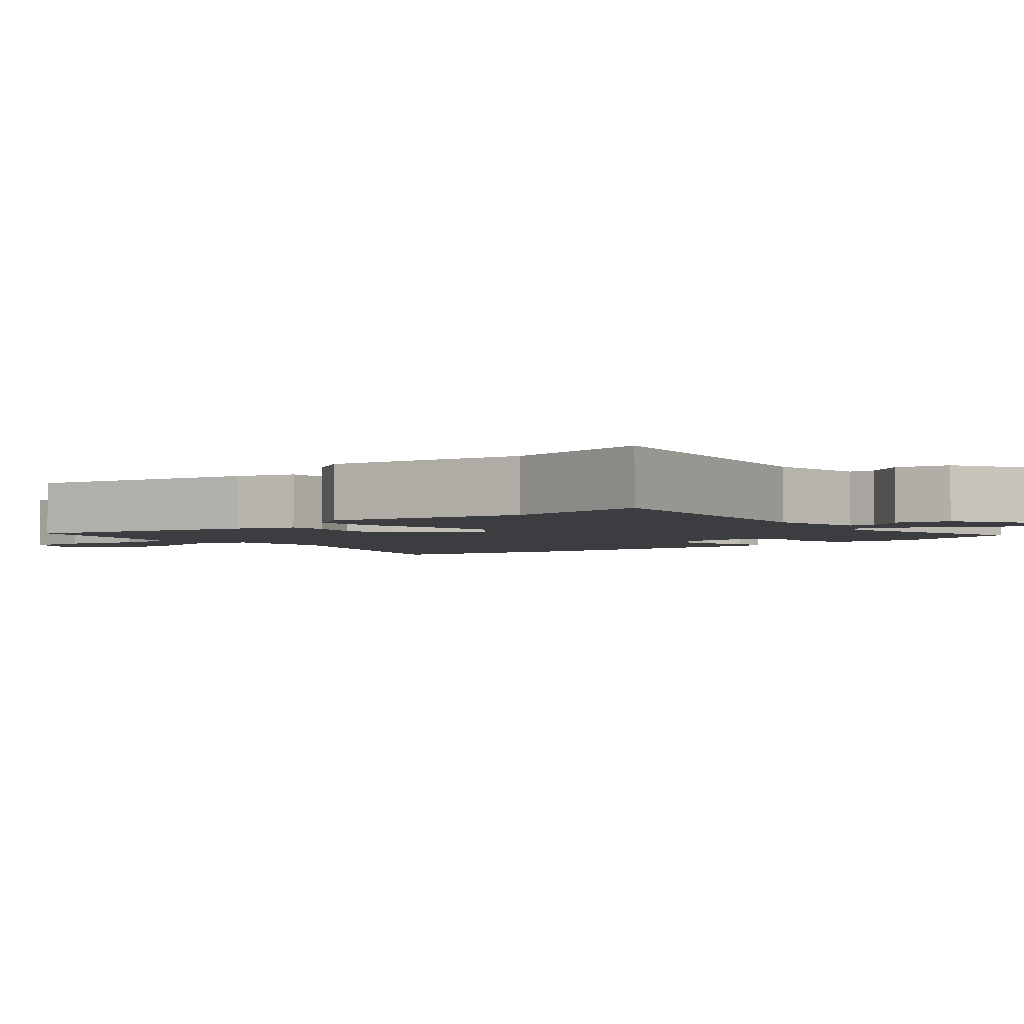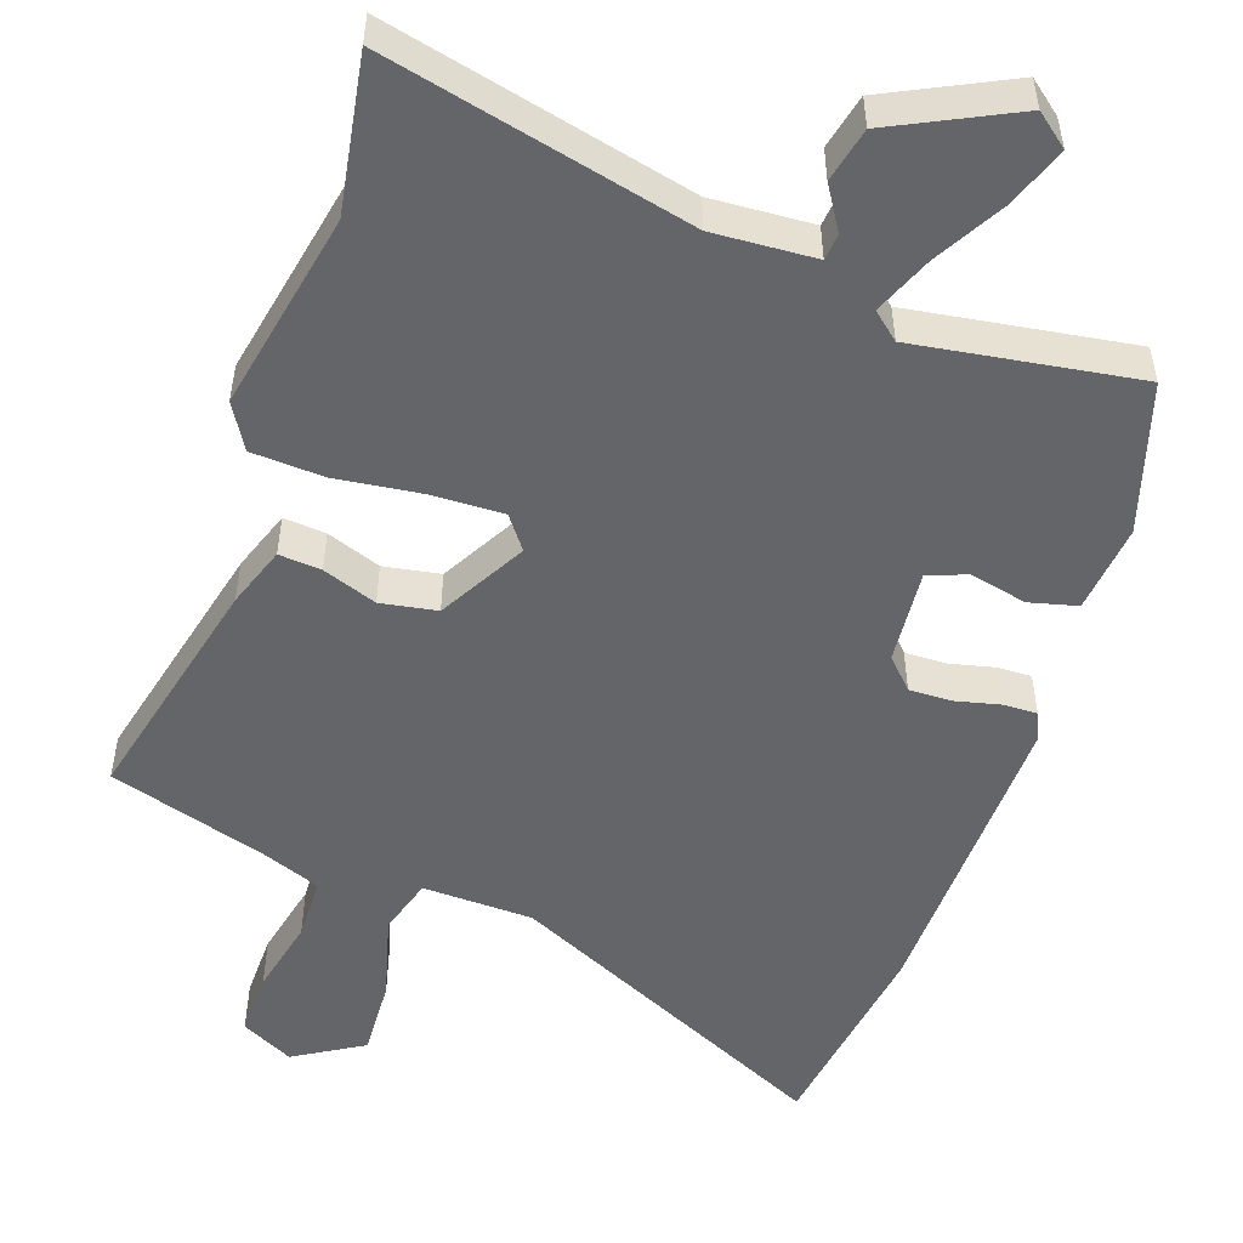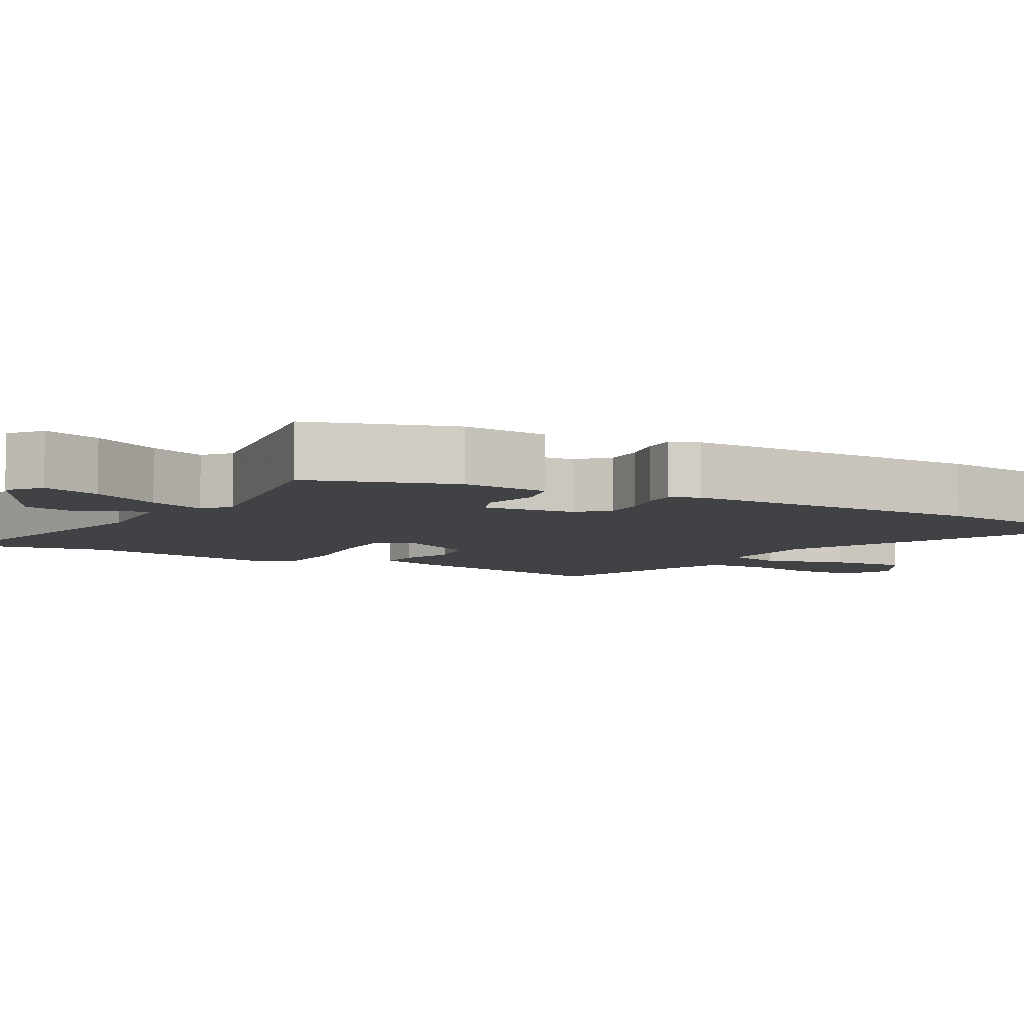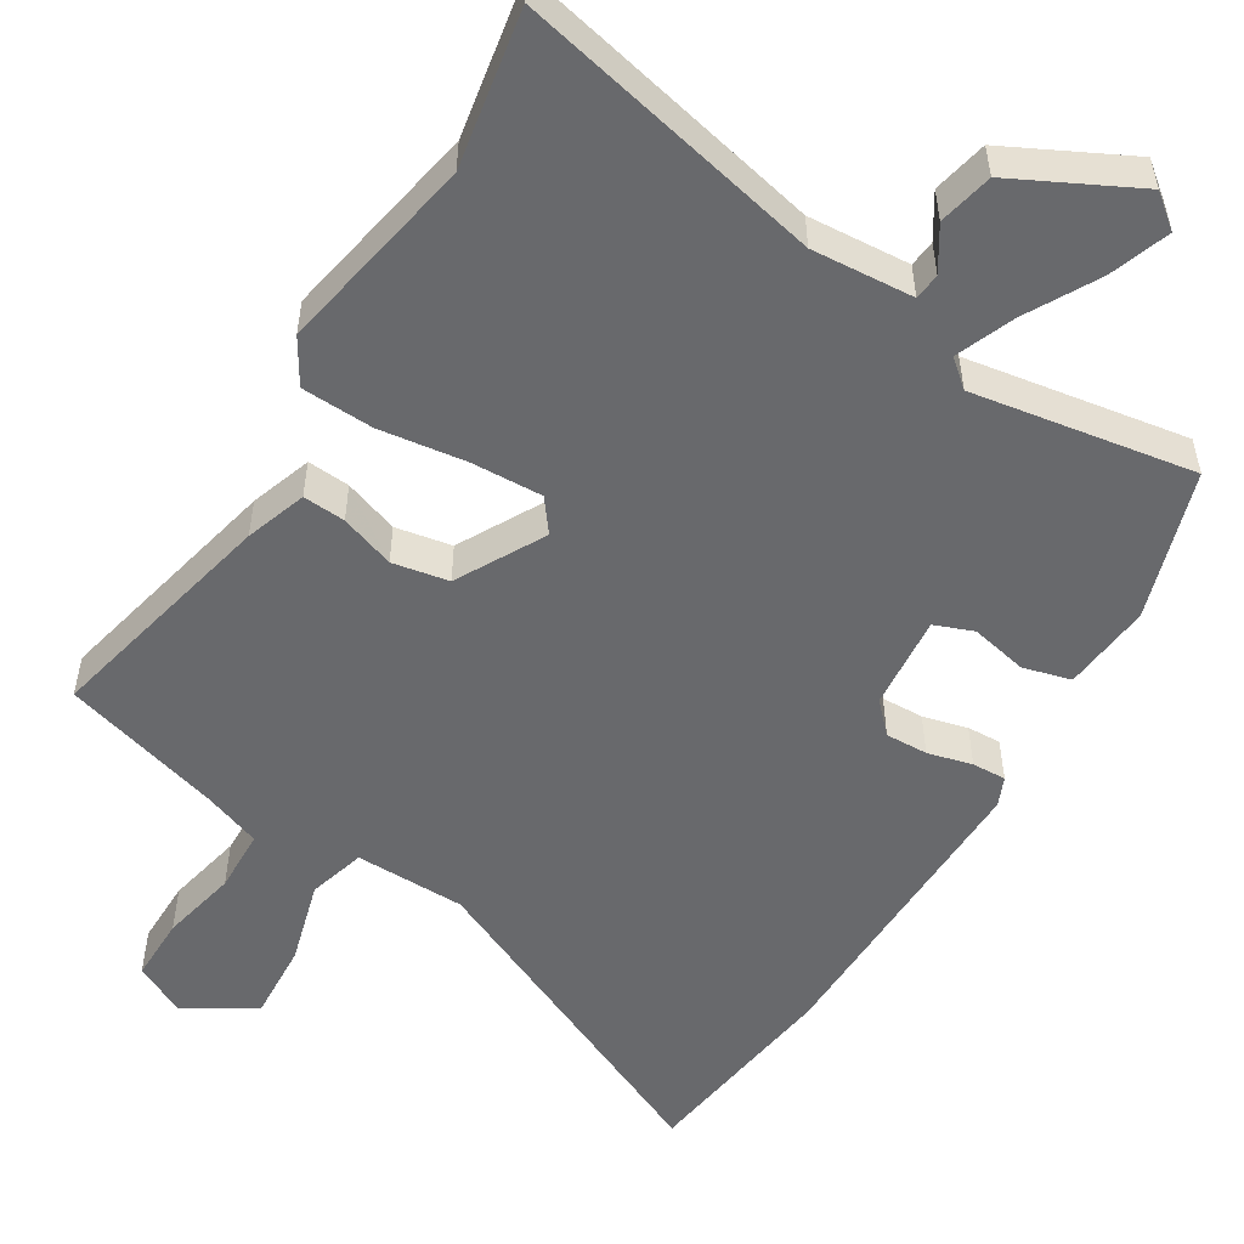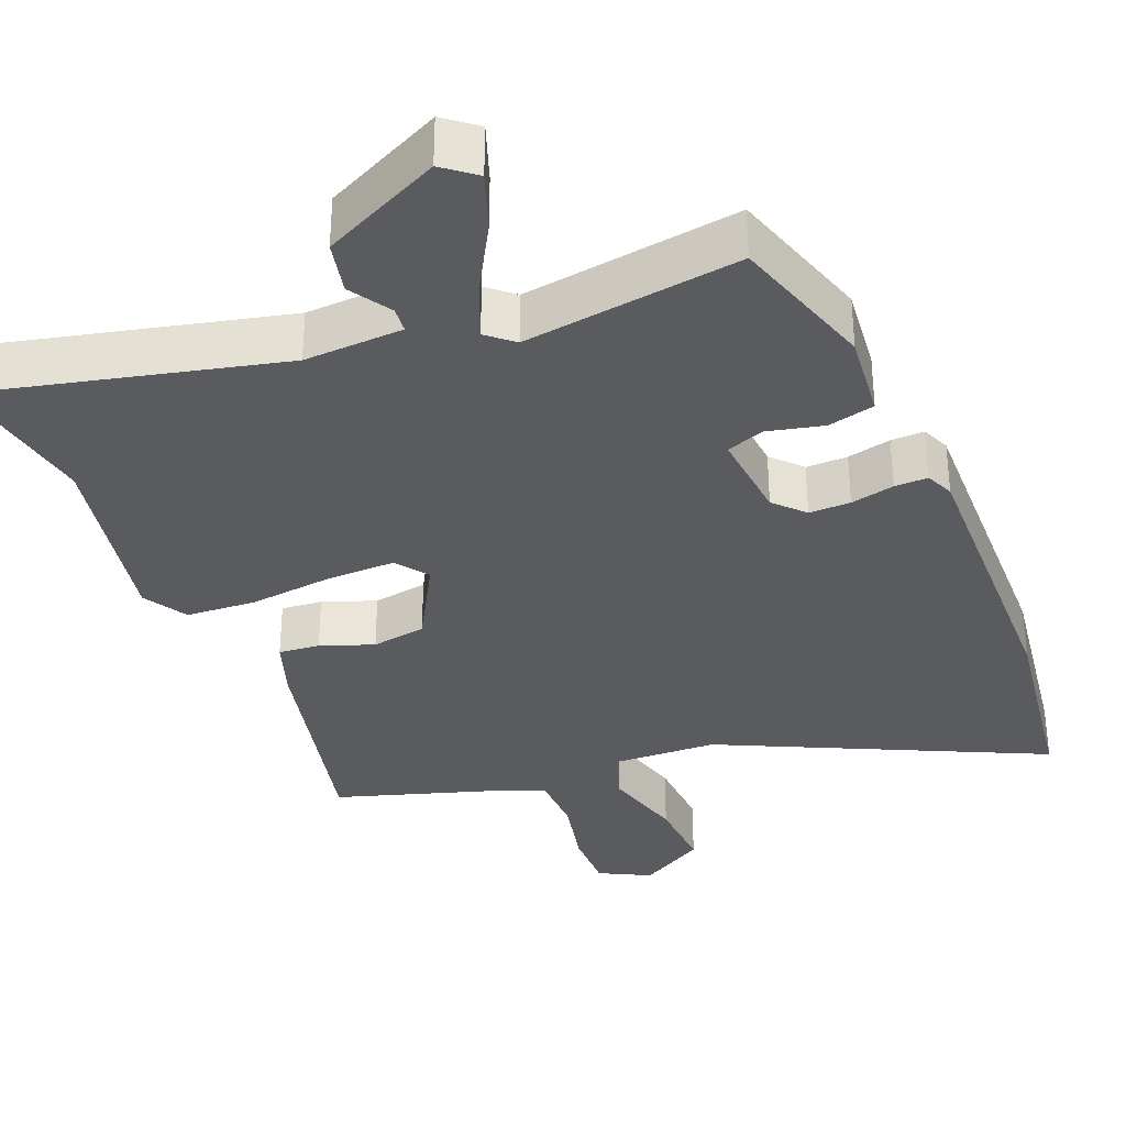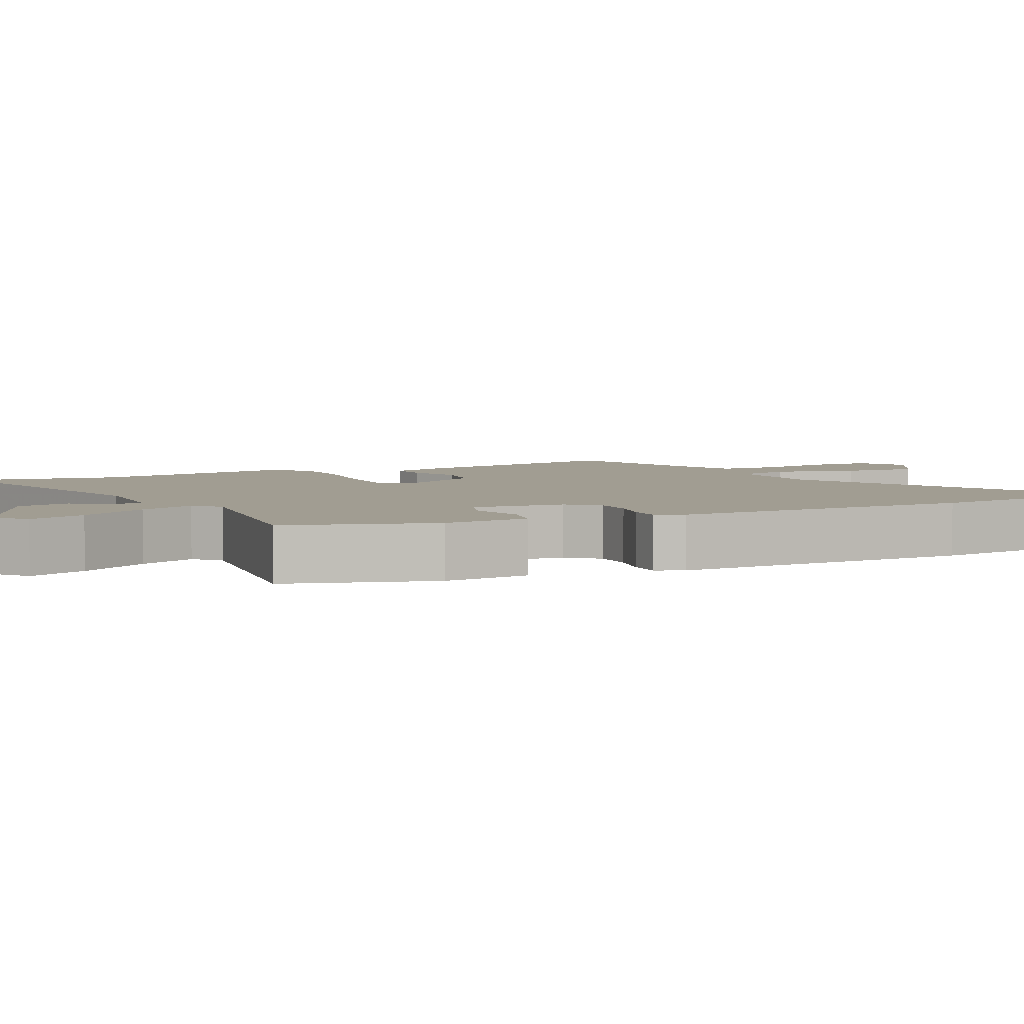
<metadata>
{"format":"obj","ext":"obj","renderer":"f3d","projection":"perspective","resolution":1024,"background":"white","views":[{"elev":-2.8,"azim":131.8,"up":"+Y"},{"elev":-51.4,"azim":160.1,"up":"+Y"},{"elev":-6.5,"azim":-119.7,"up":"+Y"},{"elev":-52.7,"azim":148.3,"up":"+Y"},{"elev":-33.5,"azim":-158.8,"up":"+Y"},{"elev":4.6,"azim":-117.4,"up":"+Y"}]}
</metadata>
<code>
v 0.484 0.07 -0.414
v 0.522 0.07 -0.62
v 0.118 0.07 -0.532
v -0.016 0.07 -0.542
v -0.019 0.07 -0.577
v 0.017 0.07 -0.633
v 0.002 0.07 -0.705
v -0.157 0.07 -0.786
v -0.201 0.07 -0.752
v -0.174 0.07 -0.673
v -0.123 0.07 -0.579
v -0.093 0.07 -0.502
v -0.129 0.07 -0.472
v -0.421 0.07 -0.521
v -0.485 0.07 -0.325
v -0.475 0.07 -0.207
v -0.412 0.07 -0.19
v -0.336 0.07 -0.206
v -0.285 0.07 -0.186
v -0.298 0.07 -0.061
v -0.336 0.07 -0.022
v -0.392 0.07 -0.024
v -0.451 0.07 -0.039
v -0.496 0.07 -0.041
v -0.513 0.07 -0.003
v -0.511 0.07 0.409
v -0.477 0.07 0.684
v -0.038 0.07 0.484
v 0.108 0.07 0.482
v 0.129 0.07 0.558
v 0.097 0.07 0.67
v 0.09 0.07 0.775
v 0.18 0.07 0.831
v 0.25 0.07 0.796
v 0.25 0.07 0.709
v 0.229 0.07 0.607
v 0.232 0.07 0.523
v 0.308 0.07 0.495
v 0.52 0.07 0.433
v 0.451 0.07 0.119
v 0.424 0.07 0.038
v 0.368 0.07 0.042
v 0.296 0.07 0.067
v 0.222 0.07 0.053
v 0.16 0.07 -0.063
v 0.193 0.07 -0.106
v 0.287 0.07 -0.102
v 0.401 0.07 -0.086
v 0.496 0.07 -0.09
v 0.532 0.07 -0.149
v 0.484 0 -0.414
v 0.522 0 -0.62
v 0.118 0 -0.532
v -0.016 0 -0.542
v -0.019 0 -0.577
v 0.017 0 -0.633
v 0.002 0 -0.705
v -0.157 0 -0.786
v -0.201 0 -0.752
v -0.174 0 -0.673
v -0.123 0 -0.579
v -0.093 0 -0.502
v -0.129 0 -0.472
v -0.421 0 -0.521
v -0.485 0 -0.325
v -0.475 0 -0.207
v -0.412 0 -0.19
v -0.336 0 -0.206
v -0.285 0 -0.186
v -0.298 0 -0.061
v -0.336 0 -0.022
v -0.392 0 -0.024
v -0.451 0 -0.039
v -0.496 0 -0.041
v -0.513 0 -0.003
v -0.511 0 0.409
v -0.477 0 0.684
v -0.038 0 0.484
v 0.108 0 0.482
v 0.129 0 0.558
v 0.097 0 0.67
v 0.09 0 0.775
v 0.18 0 0.831
v 0.25 0 0.796
v 0.25 0 0.709
v 0.229 0 0.607
v 0.232 0 0.523
v 0.308 0 0.495
v 0.52 0 0.433
v 0.451 0 0.119
v 0.424 0 0.038
v 0.368 0 0.042
v 0.296 0 0.067
v 0.222 0 0.053
v 0.16 0 -0.063
v 0.193 0 -0.106
v 0.287 0 -0.102
v 0.401 0 -0.086
v 0.496 0 -0.09
v 0.532 0 -0.149
f 47 48 49 50
f 46 47 50 1
f 40 41 42 43
f 38 39 40 43
f 37 38 43 44
f 36 37 44 45
f 34 35 36
f 33 34 36
f 30 31 32 33
f 30 33 36 45
f 25 26 27 28
f 25 28 29
f 22 23 24 25
f 21 22 25 29
f 20 21 29
f 19 20 29
f 15 16 17 18
f 13 14 15 18
f 12 13 18 19
f 8 9 10 11
f 8 11 12
f 5 6 7 8
f 4 5 8 12
f 3 4 12 19
f 46 1 2 3
f 45 46 3 19
f 29 30 45
f 19 29 45
f 100 99 98 97
f 51 100 97 96
f 93 92 91 90
f 93 90 89 88
f 94 93 88 87
f 95 94 87 86
f 86 85 84
f 86 84 83
f 83 82 81 80
f 95 86 83 80
f 78 77 76 75
f 79 78 75
f 75 74 73 72
f 79 75 72 71
f 79 71 70
f 79 70 69
f 68 67 66 65
f 68 65 64 63
f 69 68 63 62
f 61 60 59 58
f 62 61 58
f 58 57 56 55
f 62 58 55 54
f 69 62 54 53
f 53 52 51 96
f 69 53 96 95
f 95 80 79
f 95 79 69
f 1 51 52 2
f 2 52 53 3
f 3 53 54 4
f 4 54 55 5
f 5 55 56 6
f 6 56 57 7
f 7 57 58 8
f 8 58 59 9
f 9 59 60 10
f 10 60 61 11
f 11 61 62 12
f 12 62 63 13
f 13 63 64 14
f 14 64 65 15
f 15 65 66 16
f 16 66 67 17
f 17 67 68 18
f 18 68 69 19
f 19 69 70 20
f 20 70 71 21
f 21 71 72 22
f 22 72 73 23
f 23 73 74 24
f 24 74 75 25
f 25 75 76 26
f 26 76 77 27
f 27 77 78 28
f 28 78 79 29
f 29 79 80 30
f 30 80 81 31
f 31 81 82 32
f 32 82 83 33
f 33 83 84 34
f 34 84 85 35
f 35 85 86 36
f 36 86 87 37
f 37 87 88 38
f 38 88 89 39
f 39 89 90 40
f 40 90 91 41
f 41 91 92 42
f 42 92 93 43
f 43 93 94 44
f 44 94 95 45
f 45 95 96 46
f 46 96 97 47
f 47 97 98 48
f 48 98 99 49
f 49 99 100 50
f 50 100 51 1

</code>
